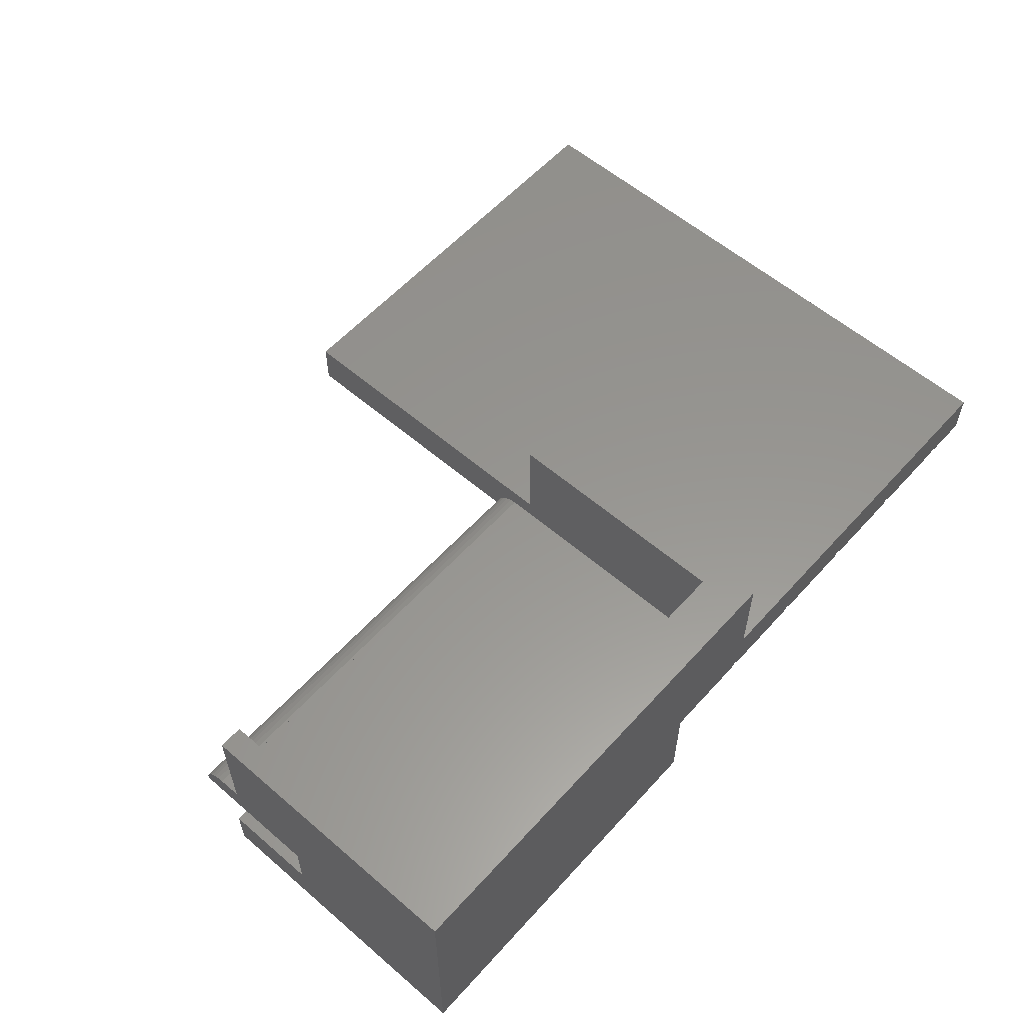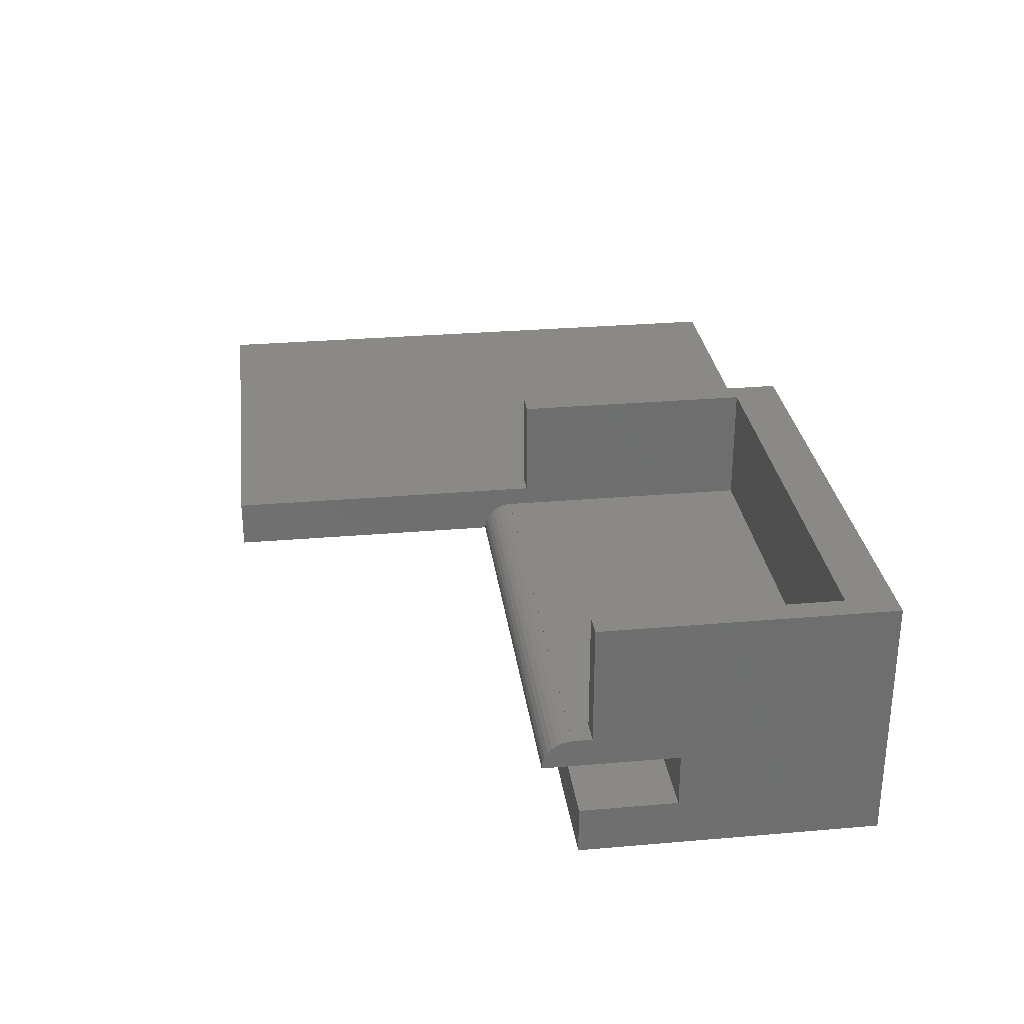
<metadata>
{"format":"stl","ext":"stl","renderer":"f3d","projection":"perspective","resolution":1024,"background":"white","views":[{"elev":58.0,"azim":131.6,"up":"+Y"},{"elev":29.2,"azim":82.7,"up":"+Y"}]}
</metadata>
<code>
# stl→obj: 373 verts, 742 faces
v 1 -2.25 10.47
v 1 -4.25 10.47
v 1 -2.25 6.43
v 1 0 10.8
v 1 1.193 10.93
v 1 1.141 11.17
v 1 1.2 10.8
v 1 1.193 10.8
v 1 1.2 10
v 1 0 6.43
v 1 6.2 10
v 1 1.039 11.4
v 1 0.8918 11.6
v 1 0.7053 11.77
v 1 0.4881 11.9
v 1 0.2495 11.97
v 1 0 12
v 1 6.2 -2
v 1 -4.25 -2
v 0 6.2 10
v 0 1.2 10
v -19.3 6.2 10
v -18.3 2 10
v -18.3 6.2 10
v -19.3 2 10
v -19.3 2 -2
v -19.3 6.2 -2
v 0 6.2 0
v -18.3 6.2 0
v -19.13 0.03465 -2
v -22.77 0.03465 -2
v -19.12 0.06779 -2
v -22.78 0.06779 -2
v -22.8 0.09796 -2
v -22.82 0.1239 -2
v -22.85 0.1443 -2
v -22.88 0.1585 -2
v -22.91 0.1658 -2
v -22.95 0.1658 -2
v -22.98 0.1585 -2
v -26.84 0.1585 -2
v -23.01 0.1443 -2
v -26.72 0 -2
v -23.09 0.03465 -2
v -23.1 0 -2
v -26.73 0.03465 -2
v -23.08 0.06779 -2
v -26.74 0.06779 -2
v -23.06 0.09796 -2
v -26.76 0.09796 -2
v -23.04 0.1239 -2
v -26.78 0.1239 -2
v -26.81 0.1443 -2
v -26.87 0.1658 -2
v -26.91 0.1658 -2
v -30.83 0.1658 -2
v -26.94 0.1585 -2
v -30.68 0 -2
v -27.05 0.03465 -2
v -27.06 0 -2
v -30.69 0.03465 -2
v -27.04 0.06779 -2
v -30.7 0.06779 -2
v -27.02 0.09796 -2
v -30.72 0.09796 -2
v -27 0.1239 -2
v -30.74 0.1239 -2
v -26.97 0.1443 -2
v -30.77 0.1443 -2
v -30.8 0.1585 -2
v -36.81 2 -2
v -30.87 0.1658 -2
v -34.64 0 -2
v -31.01 0.03465 -2
v -31.02 0 -2
v -34.65 0.03465 -2
v -31 0.06779 -2
v -34.66 0.06779 -2
v -30.98 0.09796 -2
v -34.68 0.09796 -2
v -30.96 0.1239 -2
v -34.7 0.1239 -2
v -30.93 0.1443 -2
v -34.73 0.1443 -2
v -30.9 0.1585 -2
v -34.76 0.1585 -2
v -34.79 0.1658 -2
v -34.83 0.1658 -2
v -36.81 0 -2
v -34.97 0.03465 -2
v -34.98 0 -2
v -34.96 0.06779 -2
v -34.94 0.09796 -2
v -34.92 0.1239 -2
v -34.89 0.1443 -2
v -34.86 0.1585 -2
v -15.01 0 -2
v -15.01 -4.25 -2
v -18.81 0.03465 -2
v -18.8 0 -2
v -18.82 0.06779 -2
v -18.84 0.09796 -2
v -18.86 0.1239 -2
v -18.89 0.1443 -2
v -18.92 0.1585 -2
v -18.95 0.1658 -2
v -18.99 0.1658 -2
v -19.02 0.1585 -2
v -22.76 0 -2
v -19.14 0 -2
v -19.1 0.09796 -2
v -19.08 0.1239 -2
v -19.05 0.1443 -2
v -18.8 0 23.51
v -18.3 0 12
v -18.3 0 23.51
v -18.3 0 10.8
v -15.01 0 6.43
v -34.98 0 23.51
v -36.81 0 23.51
v -19.14 0 23.51
v -22.76 0 23.51
v -23.1 0 23.51
v -26.72 0 23.51
v -27.06 0 23.51
v -30.68 0 23.51
v -31.02 0 23.51
v -34.64 0 23.51
v -18.3 2 23.51
v -18.3 1.2 12
v -18.3 2 12
v -18.3 1.193 10.93
v -18.3 1.2 10.8
v -18.3 1.141 11.17
v -18.3 1.039 11.4
v -18.3 0.8918 11.6
v -18.3 0.7053 11.77
v -18.3 0.4881 11.9
v -18.3 0.2495 11.97
v -18.3 1.193 10.8
v -18.3 1.2 10
v -18.3 1.2 0
v -18.89 0.1443 23.51
v -18.81 0.03465 23.51
v -18.82 0.06779 23.51
v -18.84 0.09796 23.51
v -18.86 0.1239 23.51
v -18.92 0.1585 23.51
v -18.95 0.1658 23.51
v -18.99 0.1658 23.51
v -19.02 0.1585 23.51
v -19.05 0.1443 23.51
v -19.08 0.1239 23.51
v -22.82 0.1239 23.51
v -19.1 0.09796 23.51
v -19.13 0.03465 23.51
v -22.77 0.03465 23.51
v -19.12 0.06779 23.51
v -22.8 0.09796 23.51
v -22.78 0.06779 23.51
v -22.85 0.1443 23.51
v -22.88 0.1585 23.51
v -22.91 0.1658 23.51
v -22.95 0.1658 23.51
v -26.87 0.1658 23.51
v -23.09 0.03465 23.51
v -26.73 0.03465 23.51
v -23.08 0.06779 23.51
v -26.74 0.06779 23.51
v -23.06 0.09796 23.51
v -26.76 0.09796 23.51
v -23.04 0.1239 23.51
v -26.78 0.1239 23.51
v -23.01 0.1443 23.51
v -26.81 0.1443 23.51
v -22.98 0.1585 23.51
v -26.84 0.1585 23.51
v -26.91 0.1658 23.51
v -36.81 2 23.51
v -27.05 0.03465 23.51
v -30.69 0.03465 23.51
v -27.04 0.06779 23.51
v -30.7 0.06779 23.51
v -27.02 0.09796 23.51
v -30.72 0.09796 23.51
v -27 0.1239 23.51
v -30.74 0.1239 23.51
v -26.97 0.1443 23.51
v -30.77 0.1443 23.51
v -26.94 0.1585 23.51
v -30.83 0.1658 23.51
v -30.8 0.1585 23.51
v -31.01 0.03465 23.51
v -34.65 0.03465 23.51
v -31 0.06779 23.51
v -34.66 0.06779 23.51
v -30.98 0.09796 23.51
v -34.68 0.09796 23.51
v -30.96 0.1239 23.51
v -34.7 0.1239 23.51
v -30.93 0.1443 23.51
v -34.73 0.1443 23.51
v -30.9 0.1585 23.51
v -30.87 0.1658 23.51
v -34.76 0.1585 23.51
v -34.79 0.1658 23.51
v -34.83 0.1658 23.51
v -34.86 0.1585 23.51
v -34.89 0.1443 23.51
v -34.92 0.1239 23.51
v -34.94 0.09796 23.51
v -34.96 0.06779 23.51
v -34.97 0.03465 23.51
v 0 1.2 0
v -8.172 -4.042 10.47
v -8.15 -4.25 10.47
v -8.236 -3.843 10.47
v -8.341 -3.662 10.47
v -8.481 -3.507 10.47
v -8.65 -3.384 10.47
v -8.841 -3.299 10.47
v -9.045 -3.255 10.47
v -15.01 -2.25 10.47
v -9.255 -3.255 10.47
v -9.459 -3.299 10.47
v -9.65 -3.384 10.47
v -9.819 -3.507 10.47
v -9.959 -3.662 10.47
v -10.06 -3.843 10.47
v -10.13 -4.042 10.47
v -15.01 -4.25 10.47
v -10.15 -4.25 10.47
v -15.01 -2.25 6.43
v -10.13 -4.25 10.27
v -10.06 -4.25 10.07
v -9.959 -4.25 9.887
v -9.819 -4.25 9.732
v -8.974 -4.25 4.399
v -9.65 -4.25 9.609
v -8.168 -4.25 5.827
v -9.255 -4.25 9.48
v -9.045 -4.25 9.48
v -9.459 -4.25 9.524
v -8.974 -4.25 3.728
v -8.168 -4.25 -0.1373
v -8.168 -4.25 3.728
v -7.57 -4.25 -0.1373
v -8.172 -4.25 10.27
v -4.848 -4.25 4.399
v -8.236 -4.25 10.07
v -7.436 -4.25 5.827
v -8.341 -4.25 9.887
v -8.481 -4.25 9.732
v -8.65 -4.25 9.609
v -8.841 -4.25 9.524
v -7.436 -4.25 4.399
v -4.848 -4.25 3.728
v -8.168 -4.25 4.399
v -5.568 -4.25 3.728
v -7.436 -4.25 3.728
v -7.436 -4.25 1.039
v -8.315 -3.878 10.07
v -8.411 -3.921 9.887
v -8.256 -4.06 10.07
v -8.609 -3.649 9.887
v -8.609 -3.857 9.732
v -8.495 -3.774 9.887
v -10.04 -4.06 10.07
v -8.995 -3.774 9.609
v -9.055 -3.956 9.524
v -8.995 -3.982 9.524
v -8.745 -3.549 9.887
v -8.815 -3.671 9.732
v -9.357 -3.614 9.732
v -9.485 -3.671 9.732
v -9.305 -3.774 9.609
v -9.452 -3.32 10.27
v -9.607 -3.459 10.07
v -9.432 -3.381 10.07
v -9.941 -3.675 10.27
v -10.04 -3.852 10.27
v -8.256 -3.852 10.27
v -8.193 -4.047 10.27
v -10.11 -4.047 10.27
v -9.252 -3.277 10.27
v -9.048 -3.277 10.27
v -8.411 -3.713 10.07
v -8.495 -4.111 9.732
v -9.22 -3.585 9.732
v -9.065 -3.445 9.887
v -9.235 -3.445 9.887
v -9.08 -3.585 9.732
v -8.539 -3.571 10.07
v -9.055 -3.341 10.07
v -8.9 -3.481 9.887
v -9.761 -3.571 10.07
v -9.889 -3.713 10.07
v -9.889 -3.921 9.887
v -9.941 -4.082 9.887
v -9.761 -3.978 9.732
v -8.359 -4.082 9.887
v -8.539 -3.978 9.732
v -8.661 -4.146 9.609
v -8.661 -3.403 10.27
v -8.495 -3.523 10.27
v -8.693 -3.459 10.07
v -9.245 -3.341 10.07
v -9.607 -4.047 9.609
v -9.639 -4.146 9.609
v -9.452 -4.186 9.524
v -9.555 -3.956 9.609
v -9.4 -4.068 9.524
v -9.805 -3.774 9.887
v -9.691 -3.649 9.887
v -9.4 -3.481 9.887
v -9.555 -3.549 9.887
v -9.182 -3.943 9.524
v -9.182 -4.151 9.48
v -9.161 -4.146 9.48
v -8.359 -3.675 10.27
v -8.745 -3.956 9.609
v -8.693 -4.047 9.609
v -8.702 -3.753 9.732
v -8.815 -3.878 9.609
v -8.9 -3.817 9.609
v -8.848 -3.32 10.27
v -9.4 -3.817 9.609
v -9.485 -3.878 9.609
v -9.305 -3.982 9.524
v -8.848 -4.186 9.524
v -9.048 -4.228 9.48
v -9.691 -3.857 9.732
v -9.805 -3.523 10.27
v -9.639 -3.403 10.27
v -8.868 -4.124 9.524
v -8.868 -3.381 10.07
v -9.098 -3.753 9.609
v -9.118 -3.943 9.524
v -9.598 -3.753 9.732
v -9.805 -4.111 9.732
v -9.202 -3.753 9.609
v -9.357 -4.02 9.524
v -9.055 -4.207 9.48
v -9.065 -4.189 9.48
v -9.08 -4.172 9.48
v -9.098 -4.159 9.48
v -9.118 -4.151 9.48
v -9.139 -4.146 9.48
v -9.202 -4.159 9.48
v -9.22 -4.172 9.48
v -9.235 -4.189 9.48
v -9.245 -4.207 9.48
v -9.252 -4.228 9.48
v -8.943 -3.614 9.732
v -8.9 -4.068 9.524
v -8.943 -4.02 9.524
v -9.245 -3.956 9.524
v -9.432 -4.124 9.524
v -9.985 -3.878 10.07
v -8.168 -3.75 3.728
v -7.436 -3.75 1.039
v -7.436 -3.75 3.728
v -8.168 -3.75 -0.1373
v -8.168 -3.75 4.399
v -8.974 -3.75 4.399
v -7.436 -3.75 4.399
v -8.974 -3.75 3.728
v -5.568 -3.75 3.728
v -4.848 -3.75 4.399
v -4.848 -3.75 3.728
v -7.57 -3.75 -0.1373
v -7.436 -3.75 5.827
v -8.168 -3.75 5.827
f 1 2 3
f 4 5 6
f 7 8 9
f 10 11 9
f 5 4 8
f 4 6 12
f 4 12 13
f 4 13 14
f 4 14 15
f 4 15 16
f 8 4 9
f 4 16 17
f 10 9 4
f 11 10 18
f 19 10 3
f 10 19 18
f 19 3 2
f 20 9 11
f 9 20 21
f 22 23 24
f 23 22 25
f 26 22 27
f 22 26 25
f 11 28 20
f 28 18 29
f 18 28 11
f 29 22 24
f 29 27 22
f 27 29 18
f 30 31 32
f 33 32 31
f 32 33 26
f 34 26 33
f 35 26 34
f 36 26 35
f 37 26 36
f 38 26 37
f 39 26 38
f 40 26 39
f 41 40 42
f 43 44 45
f 46 44 43
f 44 46 47
f 48 47 46
f 47 48 49
f 50 49 48
f 49 50 51
f 52 51 50
f 51 52 42
f 53 42 52
f 41 42 53
f 40 41 26
f 54 26 41
f 55 26 54
f 56 55 57
f 58 59 60
f 61 59 58
f 59 61 62
f 63 62 61
f 62 63 64
f 65 64 63
f 64 65 66
f 67 66 65
f 66 67 68
f 69 68 67
f 68 69 57
f 70 57 69
f 56 57 70
f 55 56 71
f 71 56 72
f 73 74 75
f 76 74 73
f 74 76 77
f 78 77 76
f 77 78 79
f 80 79 78
f 79 80 81
f 82 81 80
f 81 82 83
f 84 83 82
f 83 84 85
f 71 85 84
f 85 71 72
f 71 84 86
f 71 86 87
f 71 87 88
f 89 90 91
f 89 92 90
f 89 93 92
f 89 94 93
f 71 94 89
f 94 71 95
f 95 71 96
f 96 71 88
f 55 71 26
f 97 19 98
f 19 97 18
f 99 97 100
f 101 97 99
f 102 97 101
f 97 102 26
f 26 102 103
f 26 103 104
f 26 104 105
f 26 105 106
f 26 106 107
f 26 107 108
f 109 30 110
f 31 30 109
f 26 111 32
f 26 112 111
f 26 113 112
f 26 108 113
f 27 97 26
f 97 27 18
f 114 115 116
f 114 117 115
f 117 118 4
f 100 117 114
f 100 118 117
f 118 100 97
f 4 118 10
f 89 119 120
f 119 89 91
f 117 17 115
f 17 117 4
f 109 121 122
f 121 109 110
f 43 123 124
f 123 43 45
f 58 125 126
f 125 58 60
f 73 127 128
f 127 73 75
f 129 130 131
f 130 132 133
f 130 134 132
f 116 130 129
f 130 135 134
f 130 136 135
f 130 137 136
f 130 138 137
f 130 139 138
f 115 130 116
f 130 115 139
f 133 132 140
f 133 131 130
f 23 29 24
f 131 133 23
f 141 23 133
f 142 23 141
f 23 142 29
f 143 116 129
f 116 144 114
f 116 145 144
f 116 146 145
f 116 147 146
f 116 143 147
f 129 148 143
f 129 149 148
f 129 150 149
f 129 151 150
f 129 152 151
f 129 153 152
f 154 153 129
f 153 154 155
f 156 122 121
f 157 156 158
f 159 155 154
f 156 157 122
f 158 160 157
f 158 159 160
f 155 159 158
f 129 161 154
f 129 162 161
f 129 163 162
f 129 164 163
f 165 164 129
f 166 124 123
f 167 166 168
f 169 168 170
f 171 170 172
f 173 172 174
f 175 174 176
f 164 165 176
f 166 167 124
f 168 169 167
f 170 171 169
f 172 173 171
f 174 175 173
f 176 177 175
f 176 165 177
f 129 178 165
f 179 178 129
f 180 126 125
f 181 180 182
f 183 182 184
f 185 184 186
f 187 186 188
f 189 188 190
f 191 178 179
f 180 181 126
f 182 183 181
f 184 185 183
f 186 187 185
f 188 189 187
f 190 192 189
f 190 191 192
f 178 191 190
f 193 128 127
f 194 193 195
f 196 195 197
f 198 197 199
f 200 199 201
f 202 201 203
f 179 203 204
f 191 179 204
f 193 194 128
f 195 196 194
f 197 198 196
f 199 200 198
f 201 202 200
f 203 179 202
f 202 179 205
f 205 179 206
f 206 179 207
f 179 208 207
f 179 209 208
f 179 210 209
f 179 211 210
f 120 211 179
f 211 120 212
f 212 120 213
f 213 120 119
f 89 179 71
f 179 89 120
f 131 179 129
f 25 131 23
f 131 25 179
f 71 25 26
f 25 71 179
f 214 20 28
f 20 214 21
f 29 214 28
f 214 29 142
f 214 141 21
f 141 214 142
f 139 17 16
f 17 139 115
f 136 14 13
f 14 136 137
f 137 15 14
f 15 137 138
f 6 135 12
f 135 6 134
f 138 16 15
f 16 138 139
f 12 136 13
f 136 12 135
f 5 134 6
f 134 5 132
f 8 132 5
f 132 8 140
f 133 8 7
f 8 133 140
f 21 7 9
f 7 21 133
f 133 21 141
f 121 30 156
f 30 121 110
f 100 144 99
f 144 100 114
f 107 149 150
f 149 107 106
f 112 152 153
f 152 112 113
f 113 151 152
f 151 113 108
f 102 147 103
f 147 102 146
f 105 143 148
f 143 105 104
f 158 111 155
f 111 158 32
f 156 32 158
f 32 156 30
f 155 112 153
f 112 155 111
f 108 150 151
f 150 108 107
f 101 146 102
f 146 101 145
f 99 145 101
f 145 99 144
f 104 147 143
f 147 104 103
f 106 148 149
f 148 106 105
f 168 49 170
f 49 168 47
f 123 44 166
f 44 123 45
f 170 51 172
f 51 170 49
f 39 163 164
f 163 39 38
f 40 164 176
f 164 40 39
f 36 154 161
f 154 36 35
f 31 160 33
f 160 31 157
f 34 154 35
f 154 34 159
f 166 47 168
f 47 166 44
f 51 174 172
f 174 51 42
f 38 162 163
f 162 38 37
f 42 176 174
f 176 42 40
f 33 159 34
f 159 33 160
f 37 161 162
f 161 37 36
f 109 157 31
f 157 109 122
f 125 59 180
f 59 125 60
f 43 167 46
f 167 43 124
f 55 165 178
f 165 55 54
f 184 66 186
f 66 184 64
f 180 62 182
f 62 180 59
f 50 173 52
f 173 50 171
f 48 171 50
f 171 48 169
f 41 175 177
f 175 41 53
f 182 64 184
f 64 182 62
f 68 190 188
f 190 68 57
f 57 178 190
f 178 57 55
f 66 188 186
f 188 66 68
f 46 169 48
f 169 46 167
f 53 173 175
f 173 53 52
f 54 177 165
f 177 54 41
f 61 183 63
f 183 61 181
f 195 79 197
f 79 195 77
f 193 77 195
f 77 193 74
f 85 204 203
f 204 85 72
f 83 203 201
f 203 83 85
f 70 189 192
f 189 70 69
f 63 185 65
f 185 63 183
f 197 81 199
f 81 197 79
f 72 191 204
f 191 72 56
f 81 201 199
f 201 81 83
f 58 181 61
f 181 58 126
f 69 187 189
f 187 69 67
f 56 192 191
f 192 56 70
f 65 187 67
f 187 65 185
f 127 74 193
f 74 127 75
f 119 90 213
f 90 119 91
f 73 194 76
f 194 73 128
f 88 206 207
f 206 88 87
f 211 94 210
f 94 211 93
f 213 92 212
f 92 213 90
f 80 200 82
f 200 80 198
f 78 198 80
f 198 78 196
f 86 202 205
f 202 86 84
f 212 93 211
f 93 212 92
f 95 208 209
f 208 95 96
f 96 207 208
f 207 96 88
f 94 209 210
f 209 94 95
f 76 196 78
f 196 76 194
f 84 200 202
f 200 84 82
f 87 205 206
f 205 87 86
f 215 2 1
f 2 215 216
f 1 217 215
f 1 218 217
f 1 219 218
f 1 220 219
f 1 221 220
f 1 222 221
f 223 222 1
f 222 223 224
f 223 225 224
f 223 226 225
f 223 227 226
f 223 228 227
f 223 229 228
f 223 230 229
f 231 230 223
f 230 231 232
f 97 233 118
f 98 233 97
f 231 233 98
f 233 231 223
f 231 234 232
f 231 235 234
f 231 236 235
f 231 237 236
f 238 237 231
f 237 238 239
f 240 239 238
f 241 240 242
f 239 240 243
f 243 240 241
f 98 238 231
f 244 245 246
f 238 98 244
f 245 98 247
f 244 98 245
f 248 2 216
f 249 248 250
f 251 250 252
f 251 252 253
f 251 253 254
f 240 254 255
f 240 255 242
f 254 240 251
f 250 251 249
f 249 251 256
f 248 249 2
f 19 249 257
f 19 257 247
f 249 19 2
f 19 247 98
f 240 238 258
f 259 260 261
f 262 263 264
f 265 266 267
f 268 235 236
f 269 270 271
f 272 273 265
f 274 275 276
f 277 278 279
f 280 229 281
f 217 282 283
f 284 232 234
f 285 222 224
f 222 285 286
f 287 267 263
f 288 254 253
f 289 274 276
f 289 290 291
f 290 289 292
f 293 272 265
f 229 284 281
f 294 290 295
f 296 280 297
f 298 299 300
f 230 232 284
f 282 264 283
f 264 301 252
f 267 302 263
f 288 303 254
f 220 304 305
f 306 272 293
f 285 277 307
f 308 309 310
f 311 308 312
f 296 313 314
f 280 281 297
f 315 316 275
f 317 318 319
f 278 296 316
f 224 225 285
f 316 296 314
f 291 315 289
f 218 320 217
f 217 320 282
f 299 268 236
f 264 252 250
f 287 263 262
f 252 288 253
f 216 283 248
f 304 306 293
f 264 263 301
f 266 321 322
f 267 266 302
f 323 324 321
f 273 269 325
f 293 265 267
f 286 294 326
f 327 328 329
f 322 330 303
f 330 331 255
f 332 313 300
f 316 314 275
f 332 300 308
f 226 227 333
f 229 230 284
f 228 229 280
f 307 315 291
f 307 277 279
f 225 334 277
f 285 225 277
f 277 334 278
f 296 297 313
f 215 217 283
f 282 262 264
f 215 283 216
f 335 331 330
f 301 288 252
f 301 302 288
f 263 302 301
f 276 275 327
f 311 332 308
f 255 331 242
f 320 293 287
f 287 293 267
f 307 279 315
f 326 294 336
f 273 324 323
f 323 321 266
f 288 322 303
f 273 325 324
f 337 338 269
f 275 339 328
f 284 234 235
f 300 340 308
f 340 236 237
f 226 333 334
f 225 226 334
f 291 294 307
f 294 291 290
f 227 228 333
f 333 228 280
f 334 296 278
f 314 313 332
f 218 305 320
f 219 305 218
f 304 326 306
f 221 286 326
f 283 264 250
f 283 250 248
f 302 322 288
f 266 322 302
f 292 341 337
f 341 292 289
f 289 315 274
f 315 275 274
f 337 317 338
f 317 337 341
f 289 276 341
f 275 314 339
f 314 332 339
f 265 273 323
f 265 323 266
f 282 287 262
f 320 287 282
f 326 336 306
f 306 336 272
f 342 311 312
f 325 271 324
f 336 295 272
f 343 242 331
f 344 242 343
f 345 242 344
f 346 242 345
f 347 242 346
f 348 242 347
f 319 242 348
f 318 242 319
f 349 242 318
f 350 242 349
f 351 242 350
f 352 242 351
f 353 242 352
f 242 353 241
f 309 239 243
f 342 312 350
f 340 237 239
f 300 299 340
f 307 286 285
f 286 307 294
f 334 333 296
f 333 280 296
f 279 316 315
f 279 278 316
f 222 286 221
f 219 220 305
f 305 304 293
f 305 293 320
f 303 330 255
f 303 255 254
f 295 292 354
f 354 269 273
f 355 345 344
f 341 276 317
f 269 271 325
f 328 339 311
f 339 332 311
f 338 348 347
f 322 335 330
f 321 355 322
f 354 292 269
f 292 337 269
f 324 356 321
f 324 271 356
f 310 309 243
f 313 298 300
f 297 298 313
f 290 292 295
f 336 294 295
f 221 326 304
f 220 221 304
f 295 354 273
f 272 295 273
f 356 345 355
f 269 338 270
f 271 347 346
f 276 329 357
f 275 328 327
f 322 355 335
f 335 343 331
f 271 345 356
f 321 356 355
f 308 340 309
f 309 340 239
f 312 308 358
f 358 308 310
f 299 236 340
f 268 284 235
f 281 268 359
f 298 268 299
f 353 243 241
f 349 329 350
f 276 327 329
f 355 343 335
f 355 344 343
f 359 268 298
f 281 284 268
f 351 312 352
f 329 328 342
f 328 311 342
f 317 357 318
f 317 276 357
f 297 359 298
f 297 281 359
f 271 346 345
f 270 347 271
f 338 347 270
f 358 310 353
f 310 243 353
f 329 342 350
f 338 319 348
f 319 338 317
f 312 358 352
f 352 358 353
f 357 329 318
f 318 329 349
f 350 312 351
f 118 3 10
f 3 118 233
f 3 223 1
f 223 3 233
f 360 361 362
f 361 360 363
f 360 364 365
f 364 360 366
f 360 365 367
f 366 360 362
f 368 366 362
f 366 368 369
f 368 370 369
f 361 370 368
f 371 361 363
f 361 371 370
f 364 372 373
f 372 364 366
f 238 364 258
f 364 238 365
f 238 367 365
f 367 238 244
f 367 246 360
f 246 367 244
f 246 363 360
f 363 246 245
f 363 247 371
f 247 363 245
f 247 370 371
f 370 247 257
f 257 369 370
f 369 257 249
f 256 369 249
f 369 256 366
f 256 372 366
f 372 256 251
f 240 372 251
f 372 240 373
f 240 364 373
f 364 240 258
f 259 361 368
f 361 259 261
f 261 362 361
f 362 261 260
f 362 259 368
f 259 362 260

</code>
